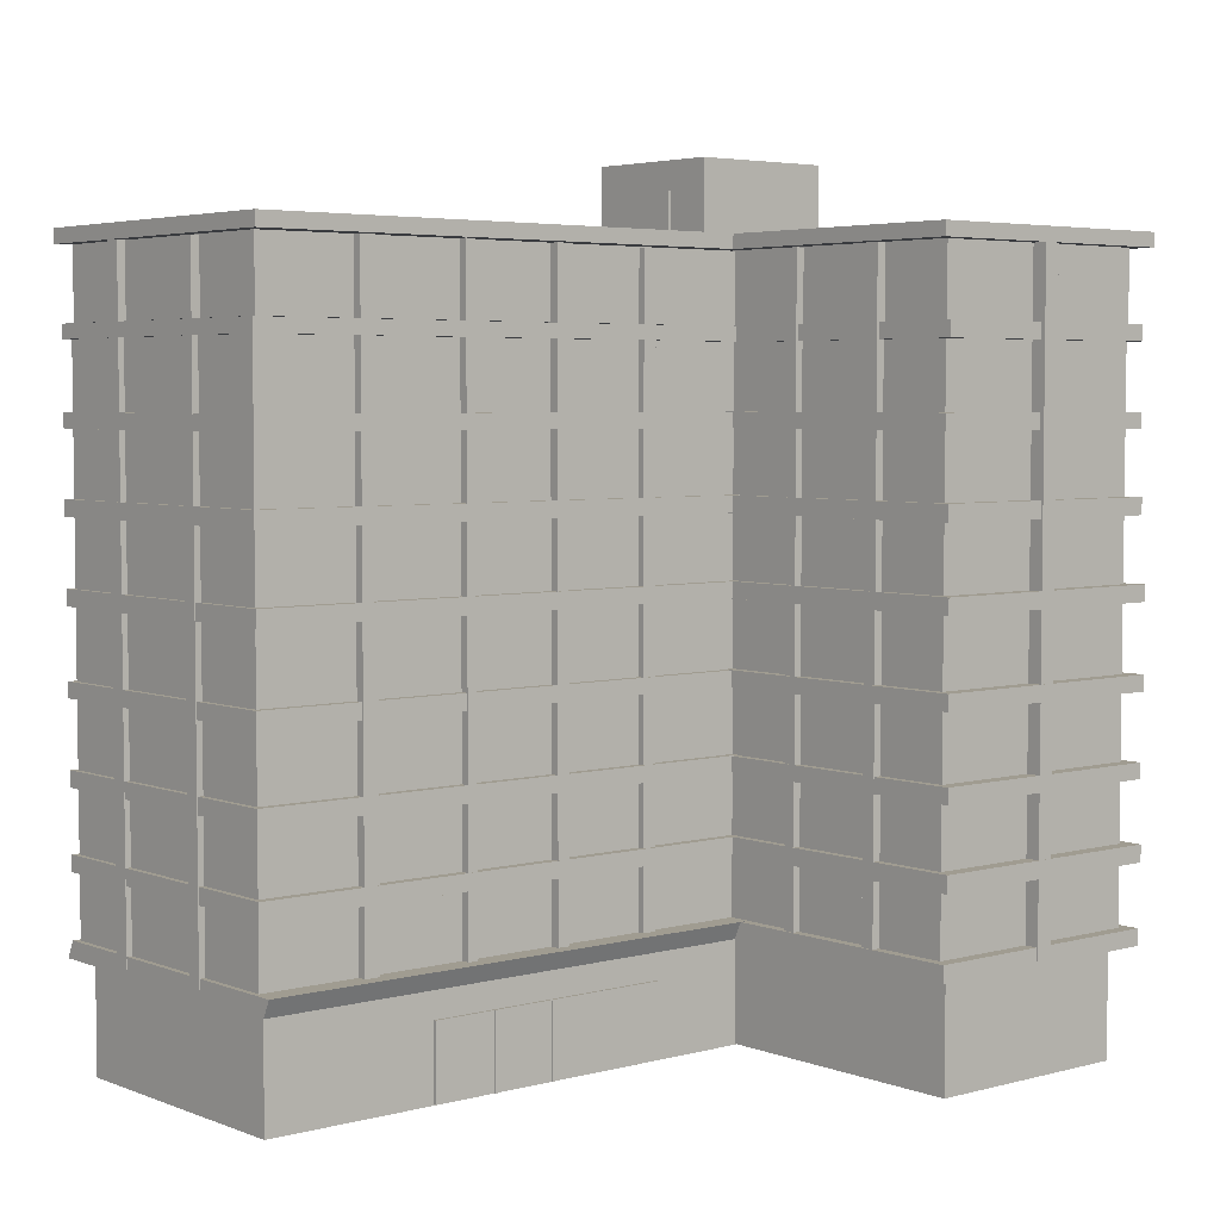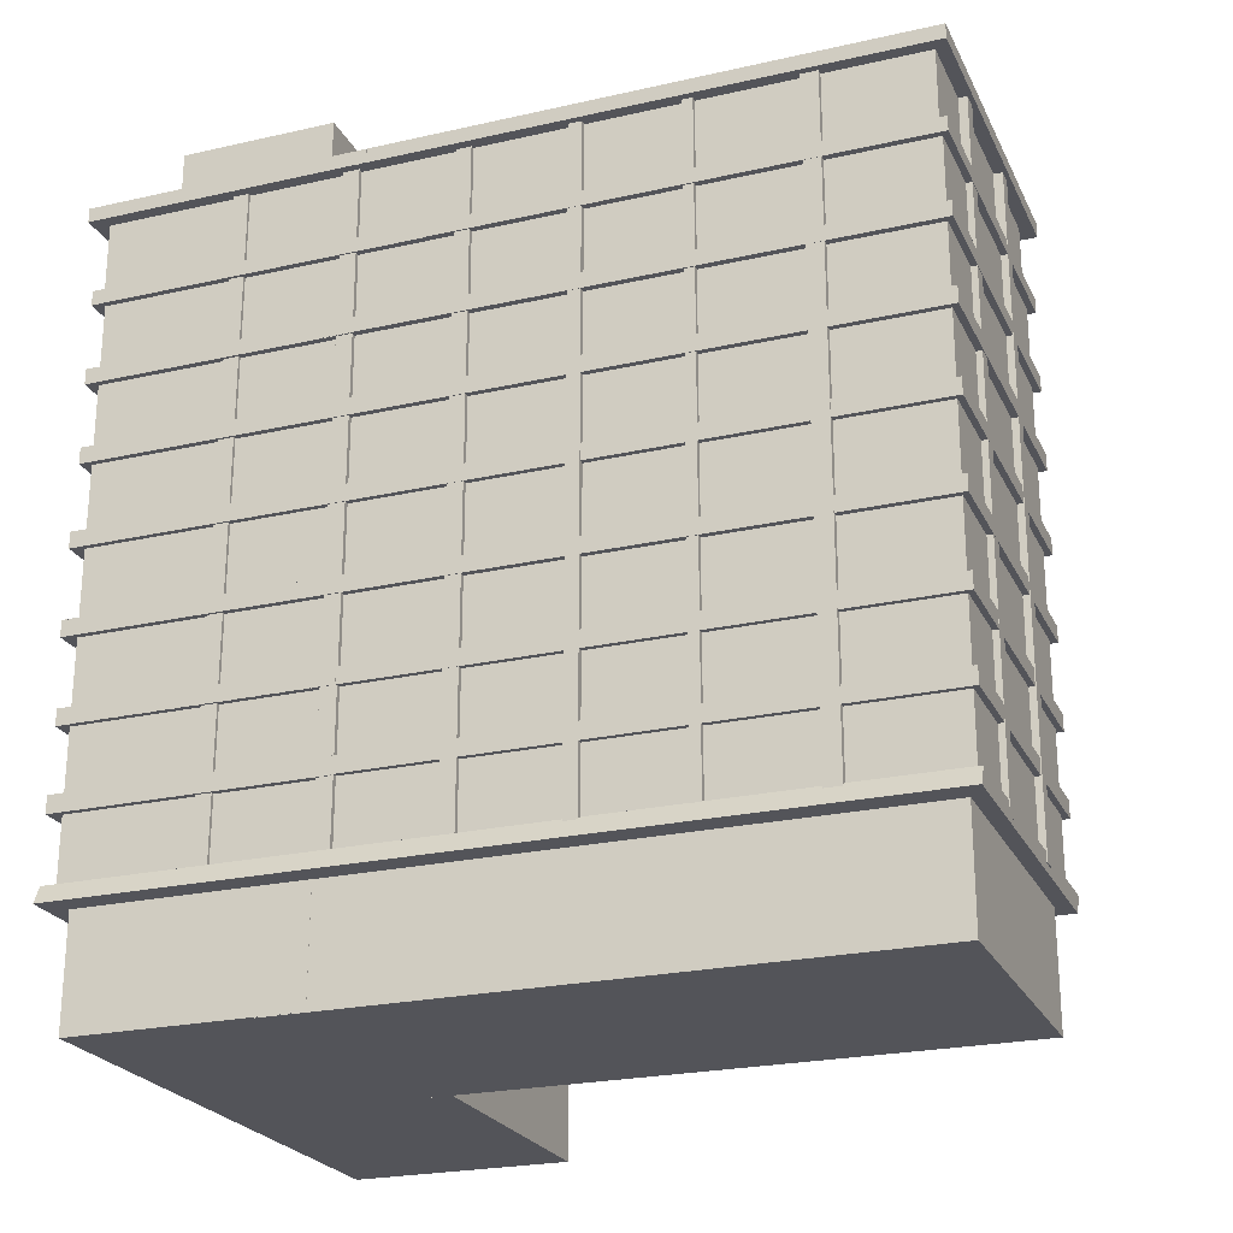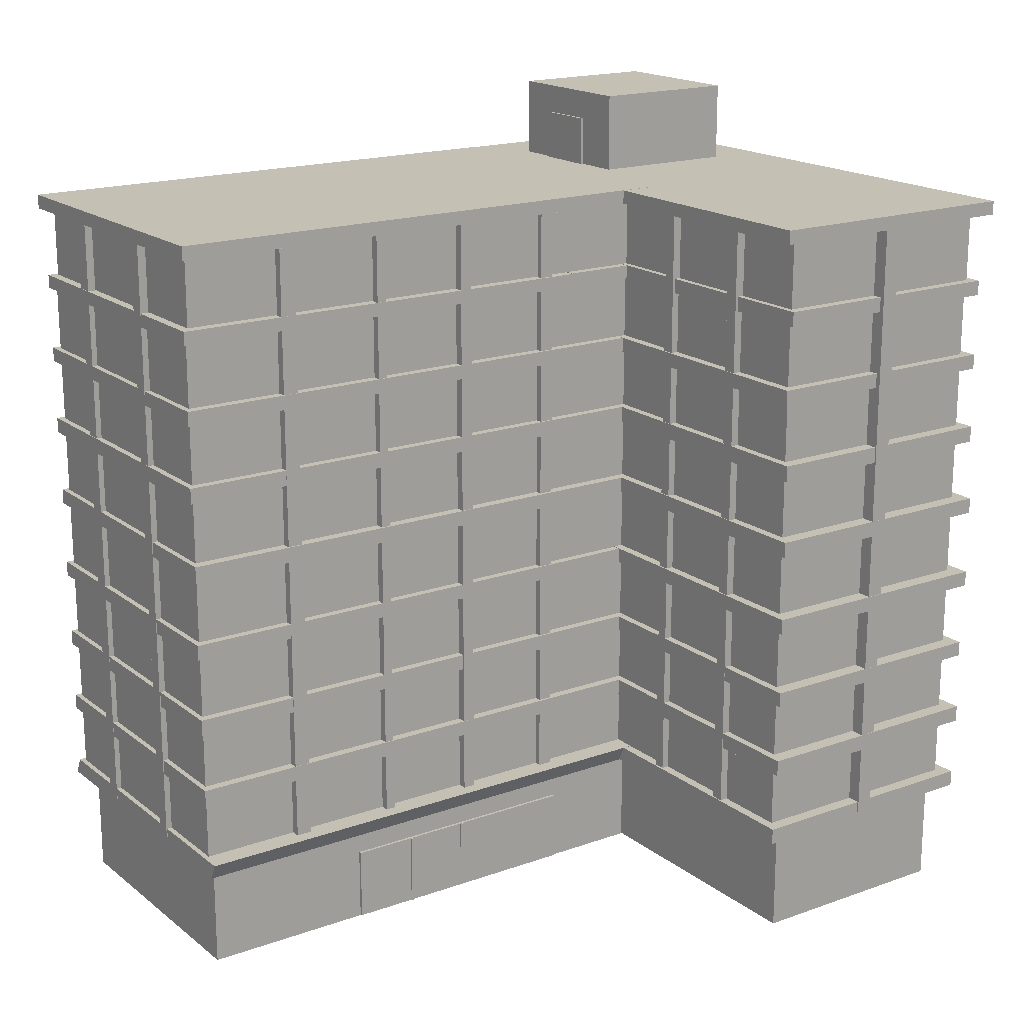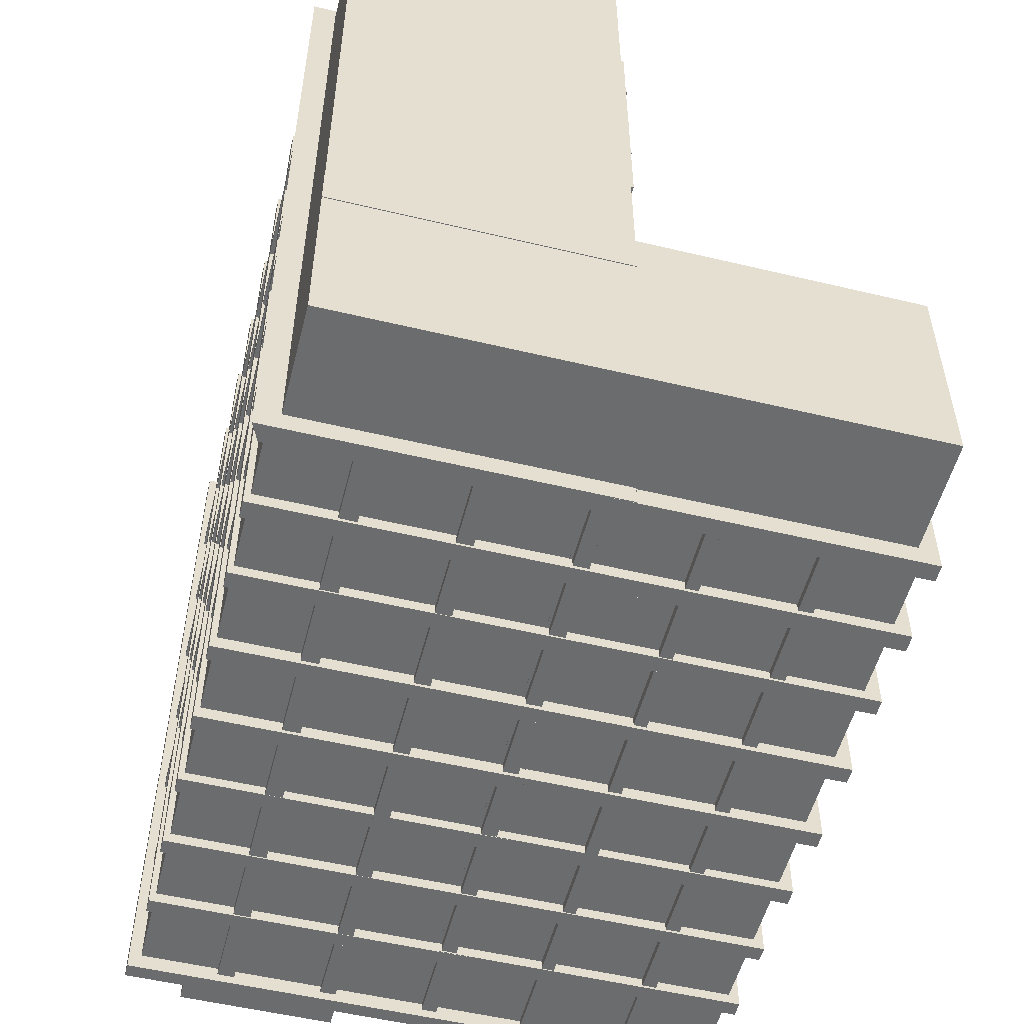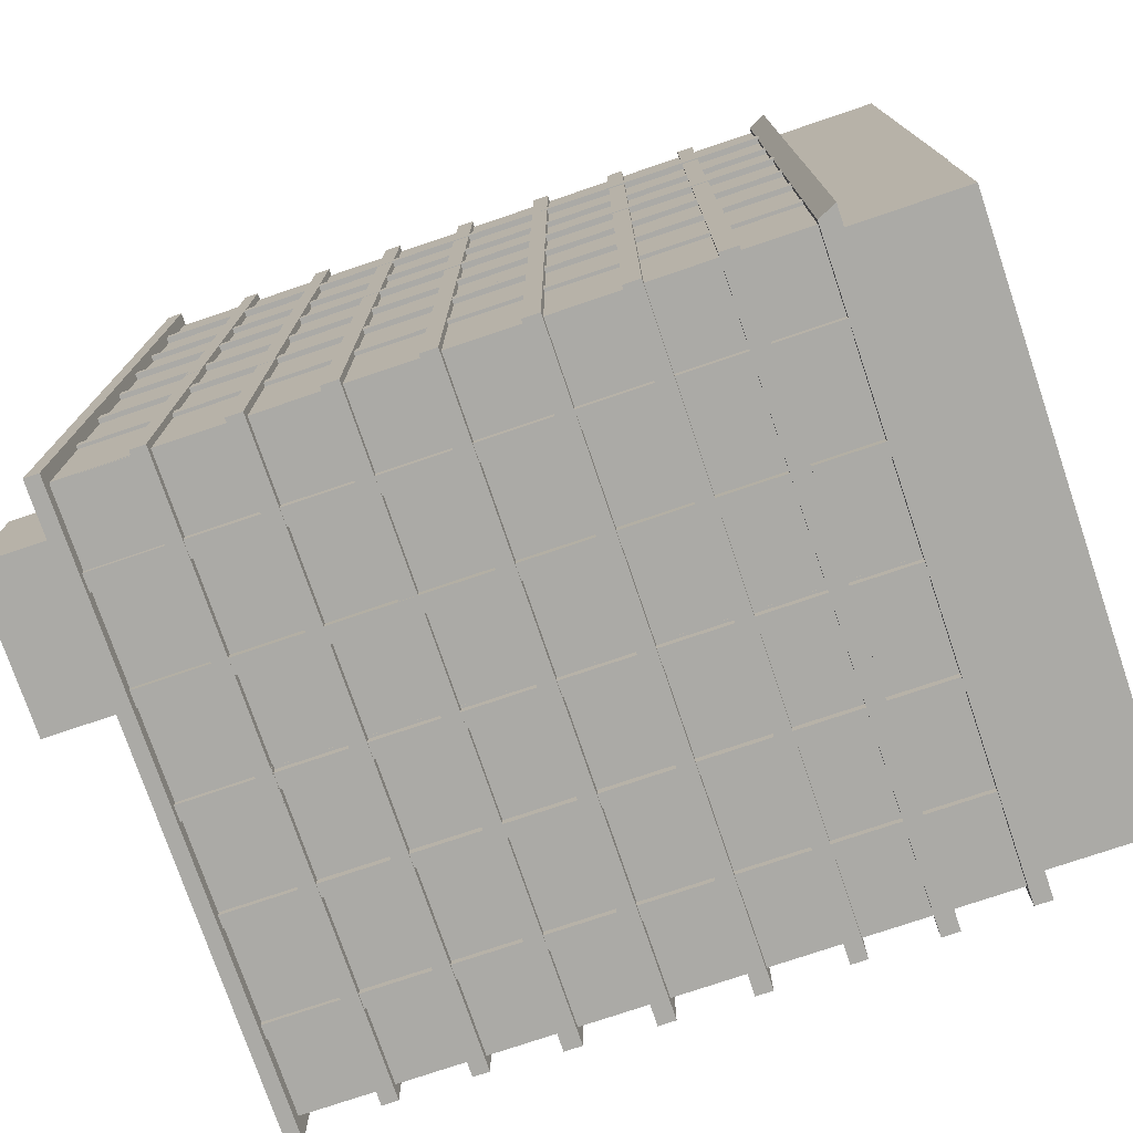
<metadata>
{"format":"obj","ext":"obj","renderer":"f3d","projection":"perspective","resolution":1024,"background":"white","views":[{"elev":4.4,"azim":50.0,"up":"+Y"},{"elev":-23.8,"azim":-69.3,"up":"+Y"},{"elev":18.0,"azim":55.3,"up":"+Y"},{"elev":-53.6,"azim":-14.3,"up":"+Z"},{"elev":-75.8,"azim":-71.3,"up":"+Z"}]}
</metadata>
<code>
o Cube.001
v -1.401 0.05626 -2.72
v -1.401 0.05626 4.796
v -5.021 0.05626 4.796
v -5.021 0.05626 -2.72
v -1.401 10.03 -2.72
v -5.021 10.03 -2.72
v -5.021 10.03 4.796
v -1.401 10.03 4.796
v -5.023 0.06562 -2.133
v -5.023 10.03 -2.133
v -5.023 10.03 -4.989
v -5.023 0.06562 -4.989
v 2.14 10.03 -4.989
v 2.14 0.06562 -4.989
v 2.14 10.03 -2.133
v 2.14 0.06562 -2.133
v -5.304 9.86 5.043
v -5.304 10.05 5.043
v -5.304 10.05 -2.14
v -5.304 9.86 -2.14
v -1.035 10.05 -2.14
v -1.035 9.86 -2.14
v -1.035 10.05 5.043
v -1.035 9.86 5.043
v -5.308 9.86 -1.717
v -5.308 10.04 -1.717
v -5.308 10.04 -5.32
v -5.308 9.86 -5.32
v 2.426 10.04 -5.32
v 2.426 9.86 -5.32
v 2.426 10.04 -1.717
v 2.426 9.86 -1.717
v -5.152 1.484 -5.092
v -1.298 1.484 -5.092
v -1.298 1.484 4.913
v -5.152 1.484 4.913
v -1.298 8.786 -5.092
v -5.152 8.786 -5.092
v -5.152 8.786 4.913
v -1.298 8.786 4.913
v -4.509 9.097 -2.568
v -4.509 11.1 -2.568
v -4.509 11.1 -4.568
v -4.509 9.097 -4.568
v -2.509 11.1 -4.568
v -2.509 9.097 -4.568
v -2.509 11.1 -2.568
v -2.509 9.097 -2.568
v -4.758 8.806 1
v -4.766 8.941 1
v -4.766 8.941 -1
v -4.758 8.806 -1
v -1.595 8.941 -1
v -1.587 8.806 -1
v -1.595 8.941 1
v -1.587 8.806 1
v -5.234 8.762 4.993
v -5.234 8.942 4.993
v -5.234 8.942 -1
v -5.234 8.762 -1
v -1.178 8.942 -1
v -1.178 8.762 -1
v -1.178 8.942 4.993
v -1.178 8.762 4.993
v -5.229 8.76 -0.9619
v -5.229 8.948 -0.9619
v -5.229 8.948 -5.229
v -5.229 8.76 -5.229
v -1.181 8.948 -5.229
v -1.181 8.76 -5.229
v -1.181 8.948 -0.9619
v -1.181 8.76 -0.9619
v -1.603 8.753 -1.903
v -1.603 8.951 -1.903
v -1.603 8.951 -5.226
v -1.603 8.753 -5.226
v 2.337 8.951 -5.226
v 2.337 8.753 -5.226
v 2.337 8.951 -1.903
v 2.337 8.753 -1.903
v -5.233 7.723 4.991
v -5.233 7.915 4.991
v -5.233 7.915 -2.232
v -5.233 7.723 -2.232
v -1.174 7.915 -2.232
v -1.174 7.723 -2.232
v -1.174 7.915 4.991
v -1.174 7.723 4.991
v -5.229 7.718 -1.849
v -5.229 7.917 -1.849
v -5.229 7.917 -5.228
v -5.229 7.718 -5.228
v 2.334 7.917 -5.228
v 2.334 7.718 -5.228
v 2.334 7.917 -1.849
v 2.334 7.718 -1.849
v -5.225 6.697 4.998
v -5.225 6.904 4.998
v -5.225 6.904 -5.215
v -5.225 6.697 -5.215
v -1.183 6.904 -5.215
v -1.183 6.697 -5.215
v -1.183 6.904 4.998
v -1.183 6.697 4.998
v -1.391 6.687 -1.862
v -1.391 6.904 -1.862
v -1.391 6.904 -5.213
v -1.391 6.687 -5.213
v 2.376 6.904 -5.213
v 2.376 6.687 -5.213
v 2.376 6.904 -1.862
v 2.376 6.687 -1.862
v -5.22 5.648 4.988
v -5.22 5.856 4.988
v -5.22 5.856 -5.256
v -5.22 5.648 -5.256
v -1.162 5.856 -5.256
v -1.162 5.648 -5.256
v -1.162 5.856 4.988
v -1.162 5.648 4.988
v -1.268 5.646 -1.853
v -1.268 5.857 -1.853
v -1.268 5.857 -5.259
v -1.268 5.646 -5.259
v 2.4 5.857 -5.259
v 2.4 5.646 -5.259
v 2.4 5.857 -1.853
v 2.4 5.646 -1.853
v -5.226 4.569 -1.846
v -5.226 4.775 -1.846
v -5.226 4.775 -5.261
v -5.226 4.569 -5.261
v 2.407 4.775 -5.261
v 2.407 4.569 -5.261
v 2.407 4.775 -1.846
v 2.407 4.569 -1.846
v -5.226 4.567 4.989
v -5.226 4.769 4.989
v -5.226 4.769 -5.263
v -5.226 4.567 -5.263
v -1.191 4.769 -5.263
v -1.191 4.567 -5.263
v -1.191 4.769 4.989
v -1.191 4.567 4.989
v -5.22 3.513 -1.865
v -5.22 3.715 -1.865
v -5.22 3.715 -5.229
v -5.22 3.513 -5.229
v 2.402 3.715 -5.229
v 2.402 3.513 -5.229
v 2.402 3.715 -1.865
v 2.402 3.513 -1.865
v -5.217 3.512 4.984
v -5.217 3.721 4.984
v -5.217 3.721 -5.233
v -5.217 3.512 -5.233
v -1.186 3.721 -5.233
v -1.186 3.512 -5.233
v -1.186 3.721 4.984
v -1.186 3.512 4.984
v -5.226 2.498 -1.868
v -5.226 2.719 -1.868
v -5.226 2.719 -5.254
v -5.226 2.498 -5.254
v 2.403 2.719 -5.254
v 2.403 2.498 -5.254
v 2.403 2.719 -1.868
v 2.403 2.498 -1.868
v -5.218 2.511 4.984
v -5.218 2.719 4.984
v -5.218 2.719 -5.156
v -5.218 2.511 -5.156
v -1.173 2.719 -5.156
v -1.173 2.511 -5.156
v -1.173 2.719 4.984
v -1.173 2.511 4.984
v -5.326 1.465 4.982
v -5.215 1.694 4.982
v -5.215 1.694 -5.249
v -5.326 1.465 -5.249
v -0.9954 1.694 -5.249
v -1.107 1.465 -5.249
v -0.9954 1.694 4.982
v -1.107 1.465 4.982
v -1.379 1.477 -1.844
v -1.379 1.692 -1.844
v -1.379 1.692 -5.251
v -1.379 1.477 -5.251
v 2.379 1.692 -5.251
v 2.379 1.477 -5.251
v 2.379 1.692 -1.844
v 2.379 1.477 -1.844
v -3.929 9.368 -2.531
v -3.929 10.71 -2.531
v -3.929 10.71 -4.445
v -3.929 9.368 -4.445
v -3.137 10.71 -4.445
v -3.137 9.368 -4.445
v -3.137 10.71 -2.531
v -3.137 9.368 -2.531
v -5.229 1.542 3.611
v -5.229 9.855 3.611
v -5.229 9.855 3.403
v -5.229 1.542 3.403
v -1.18 9.855 3.403
v -1.18 1.542 3.403
v -1.18 9.855 3.611
v -1.18 1.542 3.611
v -5.217 1.605 2.176
v -5.217 9.872 2.176
v -5.217 9.872 2.049
v -5.217 1.605 2.049
v -1.187 9.872 2.049
v -1.187 1.605 2.049
v -1.187 9.872 2.176
v -1.187 1.605 2.176
v -5.227 1.509 0.8773
v -5.227 9.855 0.8773
v -5.227 9.855 0.7136
v -5.227 1.509 0.7136
v -1.176 9.855 0.7136
v -1.176 1.509 0.7136
v -1.176 9.855 0.8773
v -1.176 1.509 0.8773
v -5.215 1.645 -0.4558
v -5.215 9.841 -0.4558
v -5.215 9.841 -0.6412
v -5.215 1.645 -0.6412
v -1.207 9.841 -0.6412
v -1.207 1.645 -0.6412
v -1.207 9.841 -0.4558
v -1.207 1.645 -0.4558
v -0.2565 1.539 -1.871
v -0.2565 9.85 -1.871
v -0.2565 9.85 -5.214
v -0.2565 1.539 -5.214
v -0.0993 9.85 -5.214
v -0.0993 1.539 -5.214
v -0.0993 9.85 -1.871
v -0.0993 1.539 -1.871
v 1.06 1.618 -1.863
v 1.06 9.861 -1.863
v 1.06 9.861 -5.195
v 1.06 1.618 -5.195
v 1.237 9.861 -5.195
v 1.237 1.618 -5.195
v 1.237 9.861 -1.863
v 1.237 1.618 -1.863
v -1.547 1.52 -3.209
v -1.547 9.865 -3.209
v -1.547 9.865 -5.209
v -1.547 1.52 -5.209
v -1.356 9.865 -5.209
v -1.356 1.52 -5.209
v -1.356 9.865 -3.209
v -1.356 1.52 -3.209
v -2.579 1.565 4.996
v -2.579 9.844 4.996
v -2.866 9.844 -5.224
v -2.866 1.565 -5.224
v -2.669 9.844 -5.224
v -2.669 1.565 -5.224
v -2.382 9.844 4.996
v -2.382 1.565 4.996
v -4.179 1.537 4.987
v -4.179 9.866 4.987
v -4.179 9.866 -5.212
v -4.179 1.537 -5.212
v -3.965 9.866 -5.212
v -3.965 1.537 -5.212
v -3.965 9.866 4.987
v -3.965 1.537 4.987
v -5.213 1.525 -1.845
v -5.213 9.858 -1.845
v -5.213 9.858 -2.049
v -5.213 1.525 -2.049
v -1.575 9.858 -2.049
v -1.575 1.525 -2.049
v -1.575 9.858 -1.845
v -1.575 1.525 -1.845
v -5.194 1.49 -3.268
v -5.194 9.967 -3.268
v -5.194 9.967 -3.461
v -5.194 1.49 -3.461
v -3.194 9.967 -3.461
v -3.194 1.49 -3.461
v -3.194 9.967 -3.268
v -3.194 1.49 -3.268
v 1.84 1.534 -3.416
v 1.84 9.955 -3.416
v 1.84 9.955 -3.635
v 1.84 1.534 -3.635
v 2.398 9.955 -3.635
v 2.398 1.534 -3.635
v 2.398 9.955 -3.416
v 2.398 1.534 -3.416
v -3.093 0.07049 2.512
v -3.093 1.043 2.512
v -3.093 1.043 -0.8502
v -3.093 0.07049 -0.8502
v -1.362 1.043 -0.8502
v -1.362 0.07049 -0.8502
v -1.362 1.043 2.512
v -1.362 0.07049 2.512
v -5.154 8.949 4.884
v -5.154 9.856 4.884
v -5.154 9.856 -5.101
v -5.154 8.949 -5.101
v -1.295 9.856 -5.101
v -1.295 8.949 -5.101
v -1.295 9.856 4.884
v -1.295 8.949 4.884
v -5.148 8.946 -5.12
v -5.148 9.863 -5.12
v 2.208 9.863 -5.12
v 2.208 8.946 -5.12
v 2.208 9.863 -1.985
v 2.208 8.946 -1.985
v -5.148 9.863 -1.985
v -5.148 8.946 -1.985
v -1.58 1.514 -1.972
v -1.58 8.778 -1.972
v -1.58 8.778 -5.094
v -1.58 1.514 -5.094
v 2.207 8.778 -5.094
v 2.207 1.514 -5.094
v 2.207 8.778 -1.972
v 2.207 1.514 -1.972
v -3.298 0.07178 1.68
v -3.298 1.042 1.68
v -3.298 1.042 1.637
v -3.298 0.07178 1.637
v -1.342 1.042 1.637
v -1.342 0.07178 1.637
v -1.342 1.042 1.68
v -1.342 0.07178 1.68
v -3.296 0.07508 0.8318
v -3.296 1.037 0.8318
v -3.296 1.037 0.7959
v -3.296 0.07508 0.7959
v -1.347 1.037 0.7959
v -1.347 0.07508 0.7959
v -1.347 1.037 0.8318
v -1.347 0.07508 0.8318
v -3.274 0.07946 0.051
v -3.274 1.049 0.051
v -3.274 1.049 0.02954
v -3.274 0.07946 0.02954
v -1.348 1.049 0.02954
v -1.348 0.07946 0.02954
v -1.348 1.049 0.051
v -1.348 0.07946 0.051
f 1 2 3 4
f 5 6 7 8
f 5 1 4 6
f 12 14 16 9
f 13 11 10 15
f 20 19 21 22
f 20 22 24 17
f 28 30 32 25
f 33 34 35 36
f 37 38 39 40
f 44 46 48 41
f 49 50 51 52
f 52 51 53 54
f 54 53 55 56
f 56 55 50 49
f 52 54 56 49
f 53 51 50 55
f 57 58 59 60
f 60 59 61 62
f 62 61 63 64
f 64 63 58 57
f 60 62 64 57
f 61 59 58 63
f 65 66 67 68
f 68 67 69 70
f 70 69 71 72
f 72 71 66 65
f 68 70 72 65
f 69 67 66 71
f 73 74 75 76
f 76 75 77 78
f 78 77 79 80
f 80 79 74 73
f 76 78 80 73
f 77 75 74 79
f 81 82 83 84
f 84 83 85 86
f 86 85 87 88
f 88 87 82 81
f 84 86 88 81
f 85 83 82 87
f 89 90 91 92
f 92 91 93 94
f 94 93 95 96
f 96 95 90 89
f 92 94 96 89
f 93 91 90 95
f 97 98 99 100
f 100 99 101 102
f 102 101 103 104
f 104 103 98 97
f 100 102 104 97
f 101 99 98 103
f 105 106 107 108
f 108 107 109 110
f 110 109 111 112
f 112 111 106 105
f 108 110 112 105
f 109 107 106 111
f 113 114 115 116
f 116 115 117 118
f 118 117 119 120
f 120 119 114 113
f 116 118 120 113
f 117 115 114 119
f 121 122 123 124
f 124 123 125 126
f 126 125 127 128
f 128 127 122 121
f 124 126 128 121
f 125 123 122 127
f 129 130 131 132
f 132 131 133 134
f 134 133 135 136
f 136 135 130 129
f 132 134 136 129
f 133 131 130 135
f 137 138 139 140
f 140 139 141 142
f 142 141 143 144
f 144 143 138 137
f 140 142 144 137
f 141 139 138 143
f 145 146 147 148
f 148 147 149 150
f 150 149 151 152
f 152 151 146 145
f 148 150 152 145
f 149 147 146 151
f 153 154 155 156
f 156 155 157 158
f 158 157 159 160
f 160 159 154 153
f 156 158 160 153
f 157 155 154 159
f 161 162 163 164
f 164 163 165 166
f 166 165 167 168
f 168 167 162 161
f 164 166 168 161
f 165 163 162 167
f 169 170 171 172
f 172 171 173 174
f 174 173 175 176
f 176 175 170 169
f 172 174 176 169
f 173 171 170 175
f 177 178 179 180
f 180 179 181 182
f 182 181 183 184
f 184 183 178 177
f 180 182 184 177
f 181 179 178 183
f 185 186 187 188
f 188 187 189 190
f 190 189 191 192
f 192 191 186 185
f 188 190 192 185
f 189 187 186 191
f 193 194 195 196
f 196 195 197 198
f 198 197 199 200
f 200 199 194 193
f 196 198 200 193
f 197 195 194 199
f 201 202 203 204
f 204 203 205 206
f 206 205 207 208
f 208 207 202 201
f 204 206 208 201
f 205 203 202 207
f 209 210 211 212
f 212 211 213 214
f 214 213 215 216
f 216 215 210 209
f 212 214 216 209
f 213 211 210 215
f 217 218 219 220
f 220 219 221 222
f 222 221 223 224
f 224 223 218 217
f 220 222 224 217
f 221 219 218 223
f 225 226 227 228
f 228 227 229 230
f 230 229 231 232
f 232 231 226 225
f 228 230 232 225
f 229 227 226 231
f 233 234 235 236
f 236 235 237 238
f 238 237 239 240
f 240 239 234 233
f 236 238 240 233
f 237 235 234 239
f 241 242 243 244
f 244 243 245 246
f 246 245 247 248
f 248 247 242 241
f 244 246 248 241
f 245 243 242 247
f 249 250 251 252
f 252 251 253 254
f 254 253 255 256
f 256 255 250 249
f 252 254 256 249
f 253 251 250 255
f 257 258 259 260
f 260 259 261 262
f 262 261 263 264
f 264 263 258 257
f 260 262 264 257
f 261 259 258 263
f 265 266 267 268
f 268 267 269 270
f 270 269 271 272
f 272 271 266 265
f 268 270 272 265
f 269 267 266 271
f 273 274 275 276
f 276 275 277 278
f 278 277 279 280
f 280 279 274 273
f 276 278 280 273
f 277 275 274 279
f 281 282 283 284
f 284 283 285 286
f 286 285 287 288
f 288 287 282 281
f 284 286 288 281
f 285 283 282 287
f 289 290 291 292
f 292 291 293 294
f 294 293 295 296
f 296 295 290 289
f 292 294 296 289
f 293 291 290 295
f 297 298 299 300
f 300 299 301 302
f 302 301 303 304
f 304 303 298 297
f 300 302 304 297
f 301 299 298 303
f 305 306 307 308
f 308 307 309 310
f 310 309 311 312
f 312 311 306 305
f 308 310 312 305
f 309 307 306 311
f 313 314 315 316
f 316 315 317 318
f 318 317 319 320
f 36 39 38 33
f 33 38 37 34
f 34 37 40 35
f 35 40 39 36
f 321 322 323 324
f 324 323 325 326
f 326 325 327 328
f 328 327 322 321
f 324 326 328 321
f 325 323 322 327
f 329 330 331 332
f 332 331 333 334
f 334 333 335 336
f 336 335 330 329
f 332 334 336 329
f 333 331 330 335
f 337 338 339 340
f 340 339 341 342
f 342 341 343 344
f 344 343 338 337
f 340 342 344 337
f 341 339 338 343
f 345 346 347 348
f 348 347 349 350
f 350 349 351 352
f 352 351 346 345
f 348 350 352 345
f 349 347 346 351
f 320 319 314 313
f 313 316 318 320
f 315 314 319 317
f 1 5 8 2
f 2 8 7 3
f 3 7 6 4
f 9 10 11 12
f 12 11 13 14
f 14 13 15 16
f 16 15 10 9
f 17 18 19 20
f 22 21 23 24
f 24 23 18 17
f 21 19 18 23
f 25 26 27 28
f 28 27 29 30
f 30 29 31 32
f 32 31 26 25
f 29 27 26 31
f 41 42 43 44
f 44 43 45 46
f 46 45 47 48
f 48 47 42 41
f 45 43 42 47

</code>
